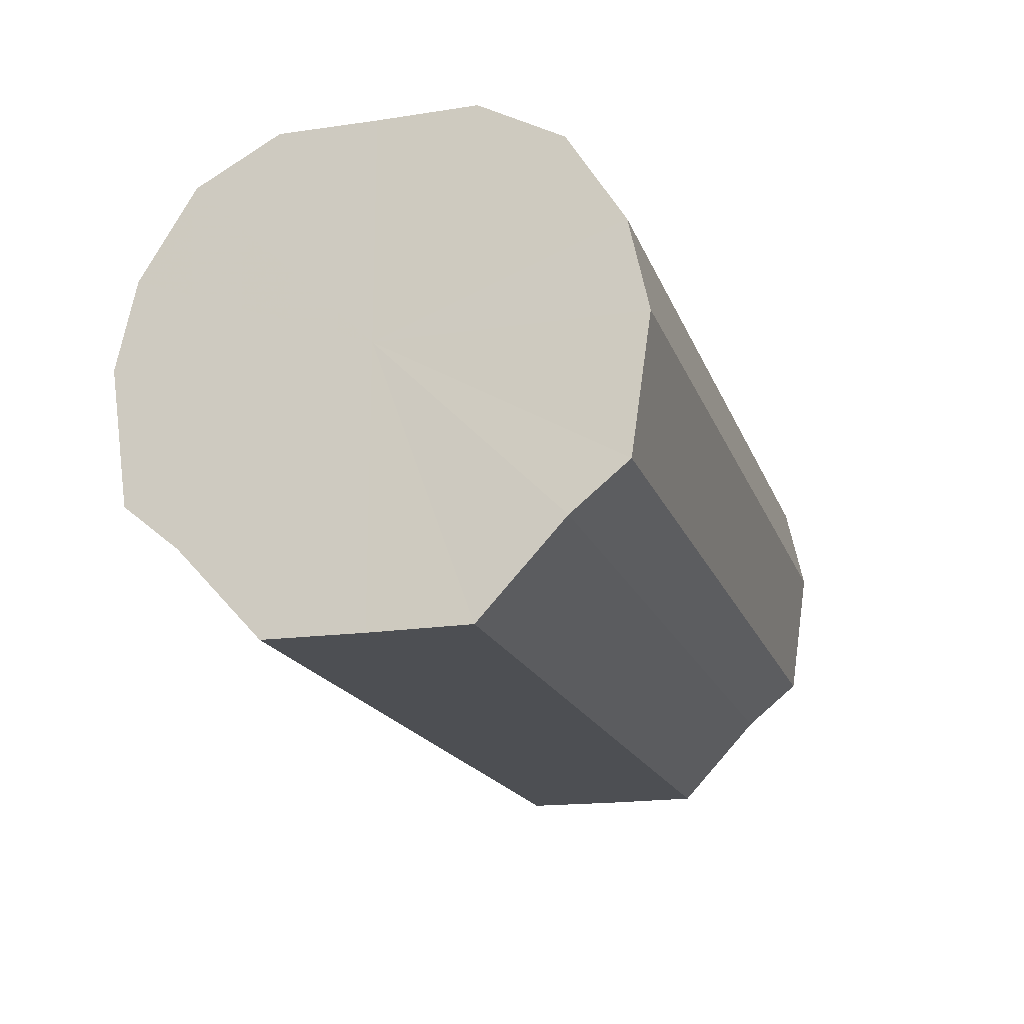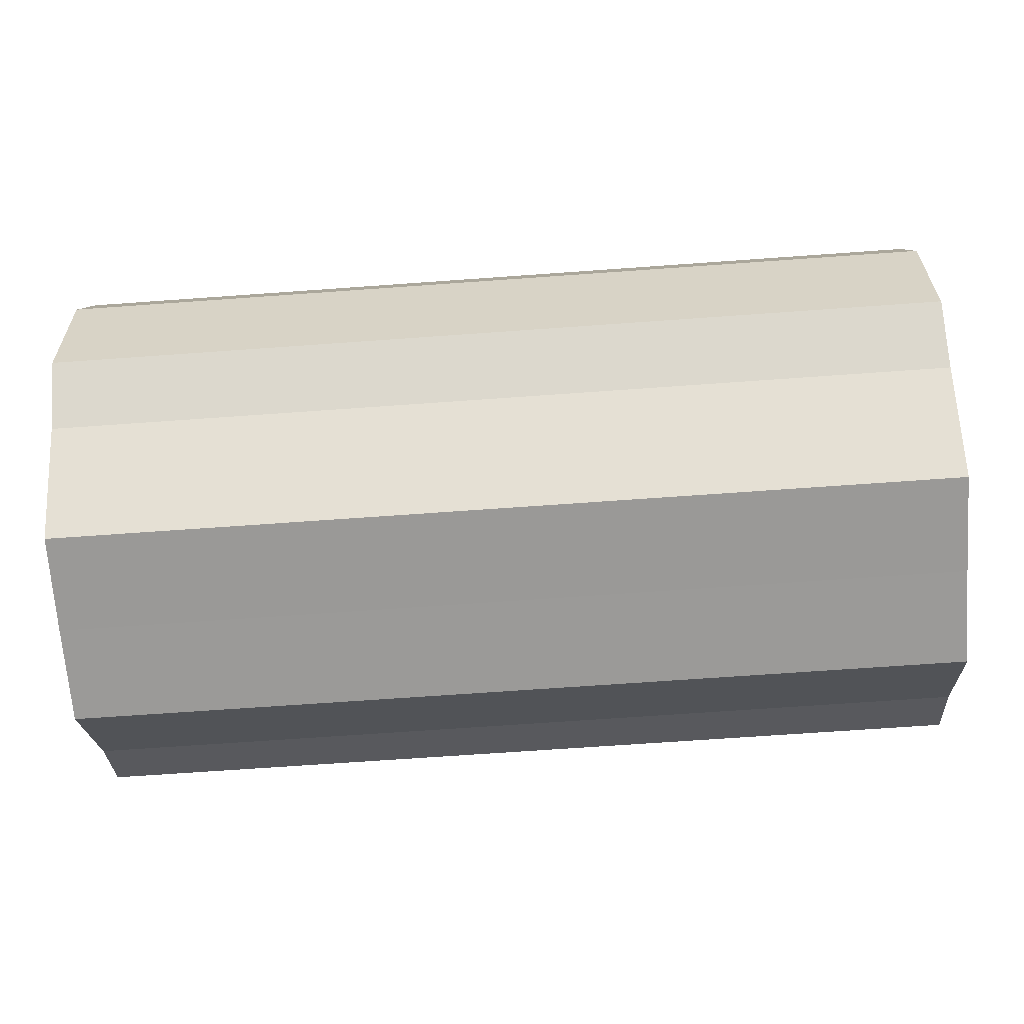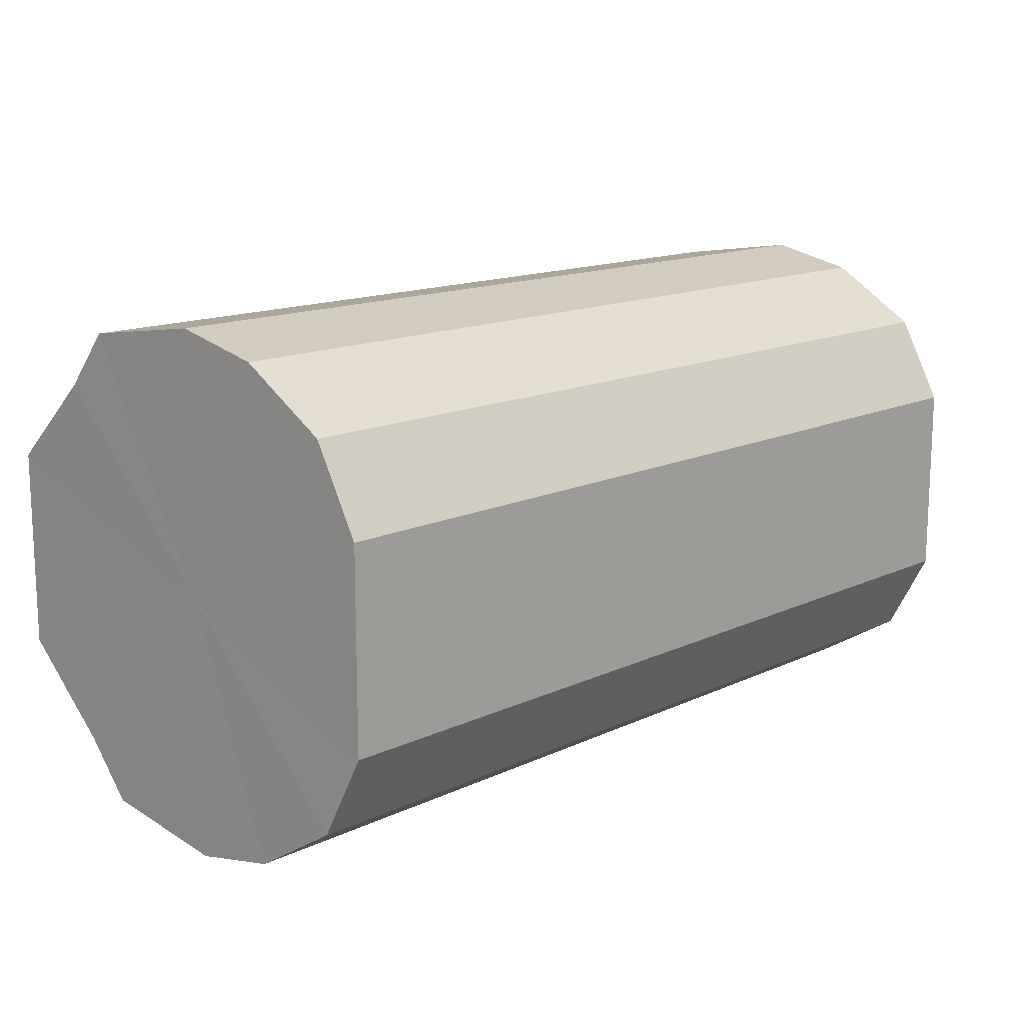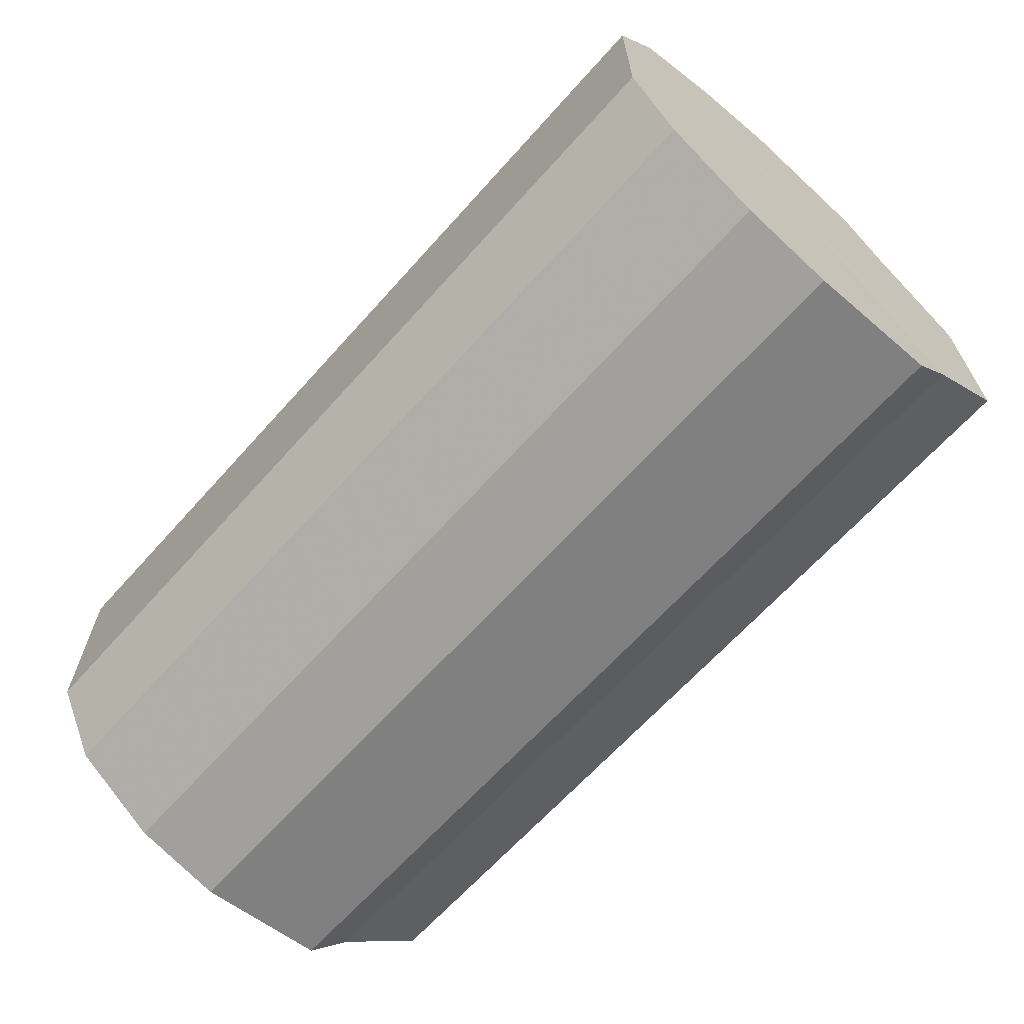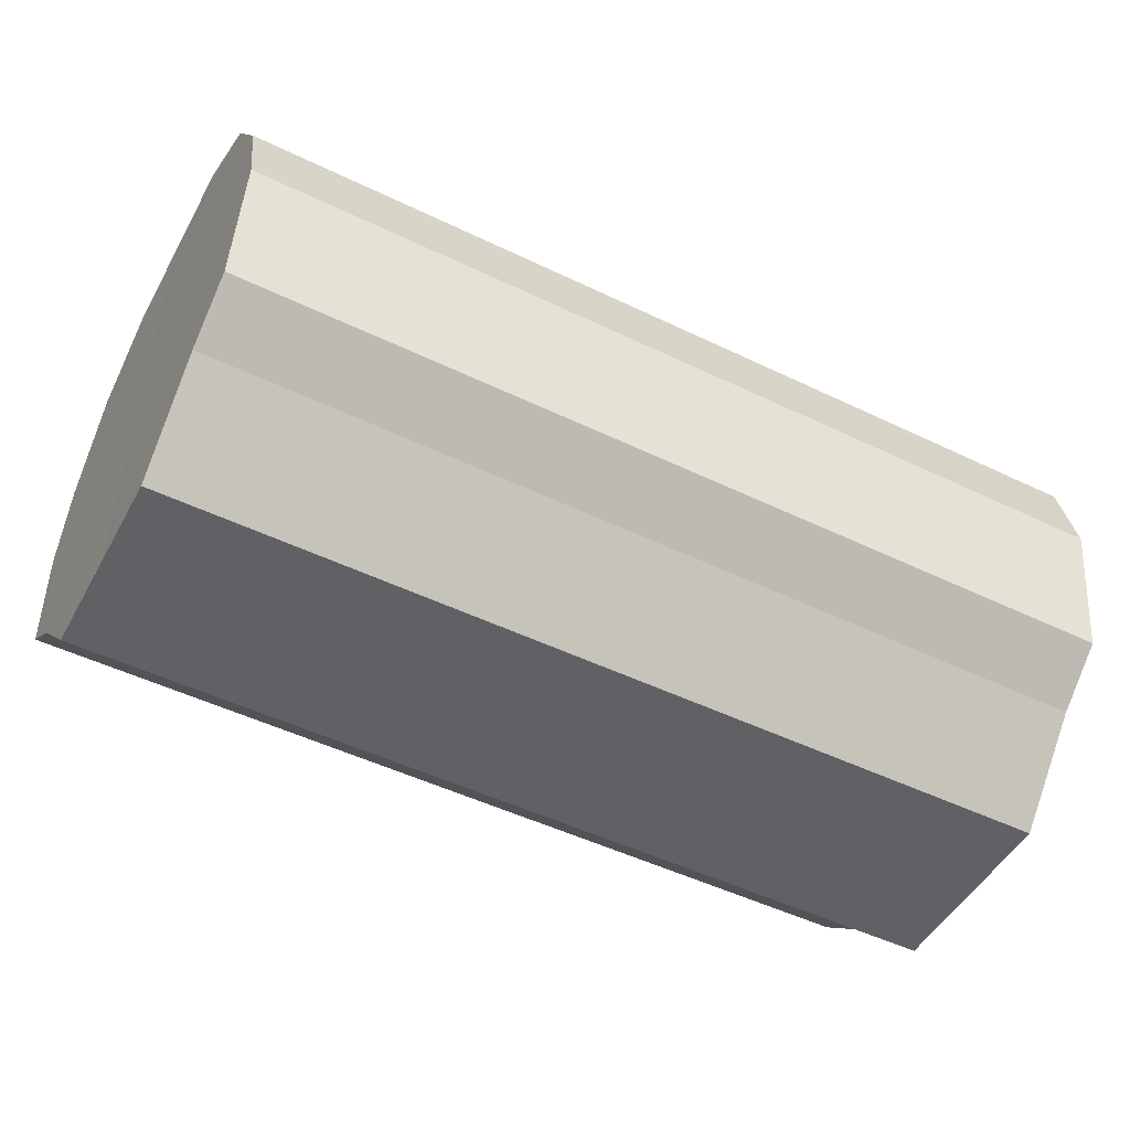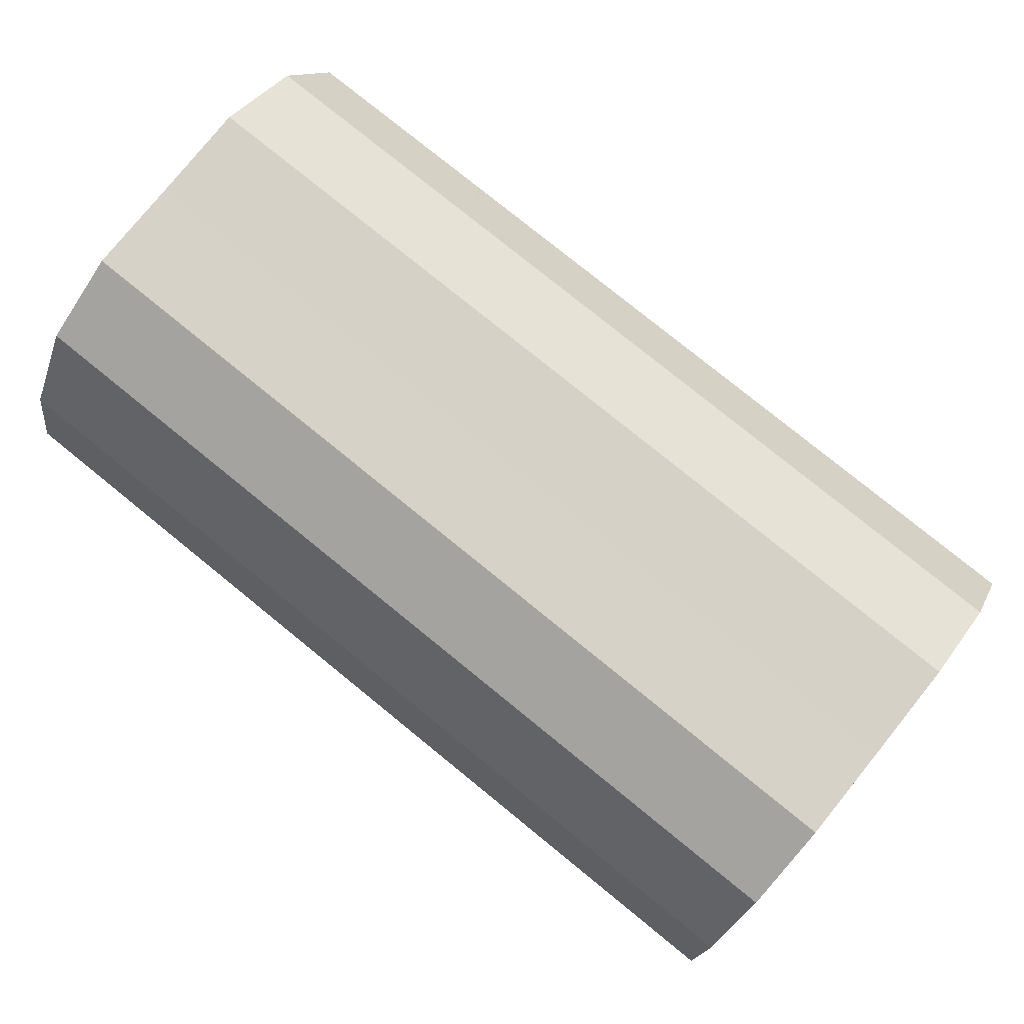
<metadata>
{"format":"obj","ext":"obj","renderer":"f3d","projection":"perspective","resolution":1024,"background":"white","views":[{"elev":-17.9,"azim":106.3,"up":"+Y"},{"elev":-69.2,"azim":4.1,"up":"+Y"},{"elev":14.2,"azim":133.9,"up":"+Z"},{"elev":-65.4,"azim":-131.8,"up":"+Z"},{"elev":-49.3,"azim":151.9,"up":"+Y"},{"elev":78.7,"azim":39.0,"up":"+Y"}]}
</metadata>
<code>
o 9676
v 2247 1915 7.34
v 2247 1915 7.362
v 2247 1915 7.34
v 2247 1915 7.381
v 2247 1915 7.362
v 2247 1915 7.318
v 2247 1915 7.318
v 2247 1915 7.393
v 2247 1915 7.381
v 2247 1915 7.3
v 2247 1915 7.3
v 2247 1915 7.397
v 2247 1915 7.393
v 2247 1915 7.287
v 2247 1915 7.287
v 2247 1915 7.393
v 2247 1915 7.397
v 2247 1915 7.283
v 2247 1915 7.283
v 2247 1915 7.381
v 2247 1915 7.393
v 2247 1915 7.287
v 2247 1915 7.287
v 2247 1915 7.362
v 2247 1915 7.381
v 2247 1915 7.3
v 2247 1915 7.3
v 2247 1915 7.34
v 2247 1915 7.362
v 2247 1915 7.318
v 2247 1915 7.318
v 2247 1915 7.34
v 2247 1915 7.34
v 2247 1915 7.362
v 2247 1915 7.362
v 2247 1915 7.381
v 2247 1915 7.381
v 2247 1915 7.318
v 2247 1915 7.34
v 2247 1915 7.3
v 2247 1915 7.318
v 2247 1915 7.393
v 2247 1915 7.393
v 2247 1915 7.287
v 2247 1915 7.3
v 2247 1915 7.283
v 2247 1915 7.287
v 2247 1915 7.397
v 2247 1915 7.397
v 2247 1915 7.287
v 2247 1915 7.283
v 2247 1915 7.3
v 2247 1915 7.287
v 2247 1915 7.393
v 2247 1915 7.393
v 2247 1915 7.318
v 2247 1915 7.3
v 2247 1915 7.34
v 2247 1915 7.318
v 2247 1915 7.381
v 2247 1915 7.381
v 2247 1915 7.362
v 2247 1915 7.34
v 2247 1915 7.362
v 2247 1915 7.34
v 2247 1915 7.362
v 2247 1915 7.34
v 2247 1915 7.381
v 2247 1915 7.318
v 2247 1915 7.393
v 2247 1915 7.3
v 2247 1915 7.397
v 2247 1915 7.287
v 2247 1915 7.393
v 2247 1915 7.283
v 2247 1915 7.381
v 2247 1915 7.287
v 2247 1915 7.362
v 2247 1915 7.3
v 2247 1915 7.34
v 2247 1915 7.318
v 2247 1915 7.34
v 2247 1915 7.34
v 2247 1915 7.362
v 2247 1915 7.318
v 2247 1915 7.381
v 2247 1915 7.3
v 2247 1915 7.393
v 2247 1915 7.287
v 2247 1915 7.397
v 2247 1915 7.283
v 2247 1915 7.393
v 2247 1915 7.287
v 2247 1915 7.381
v 2247 1915 7.3
v 2247 1915 7.362
v 2247 1915 7.318
v 2247 1915 7.34
f 1 2 3
f 2 4 5
f 6 1 7
f 4 8 9
f 10 6 11
f 8 12 13
f 14 10 15
f 12 16 17
f 18 14 19
f 16 20 21
f 22 18 23
f 20 24 25
f 26 22 27
f 24 28 29
f 30 26 31
f 28 30 32
f 33 34 35
f 35 36 37
f 38 39 33
f 40 41 38
f 37 42 43
f 44 45 40
f 46 47 44
f 43 48 49
f 50 51 46
f 52 53 50
f 49 54 55
f 56 57 52
f 58 59 56
f 55 60 61
f 62 63 58
f 61 64 62
f 65 66 67
f 65 68 66
f 65 67 69
f 65 70 68
f 65 69 71
f 65 72 70
f 65 71 73
f 65 74 72
f 65 73 75
f 65 76 74
f 65 75 77
f 65 78 76
f 65 77 79
f 65 80 78
f 65 79 81
f 65 81 80
f 82 83 84
f 82 85 83
f 82 84 86
f 82 87 85
f 82 86 88
f 82 89 87
f 82 88 90
f 82 91 89
f 82 90 92
f 82 93 91
f 82 92 94
f 82 95 93
f 82 94 96
f 82 97 95
f 82 96 98
f 82 98 97

</code>
